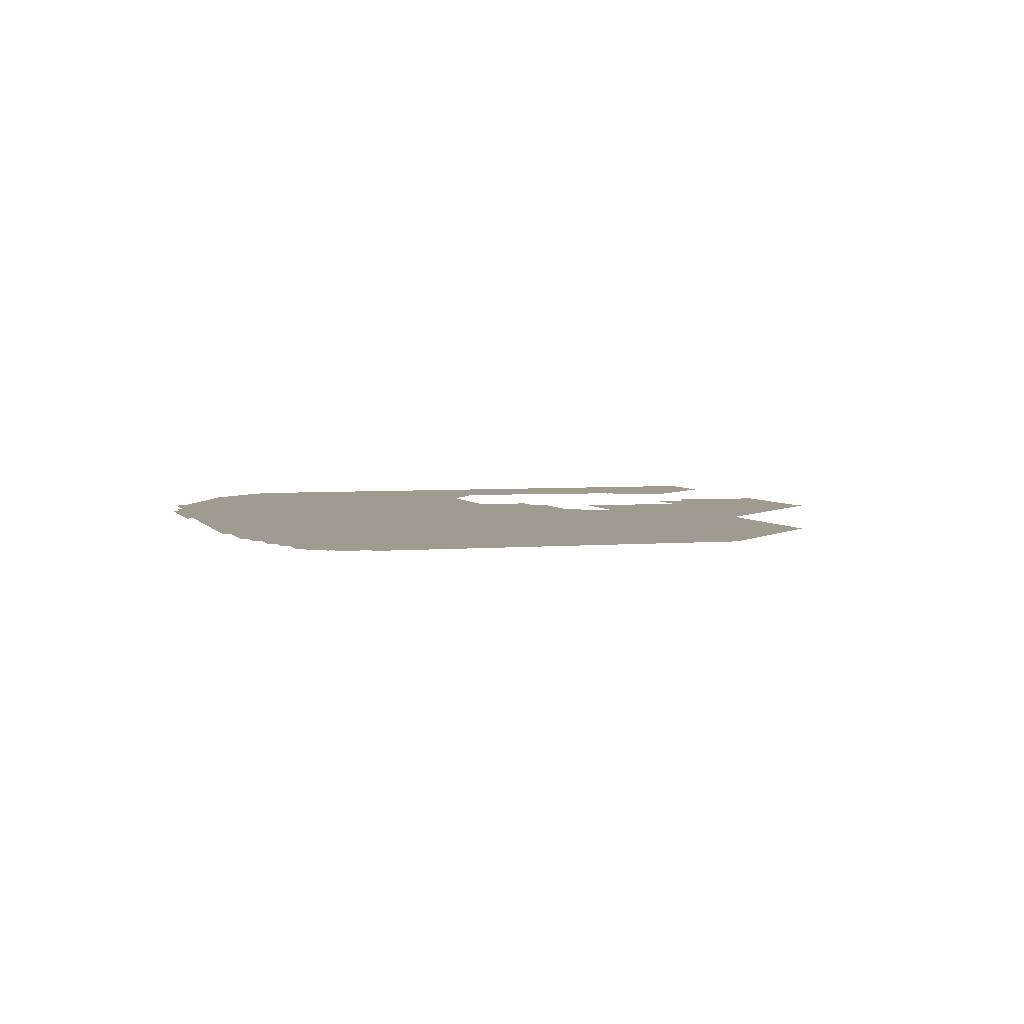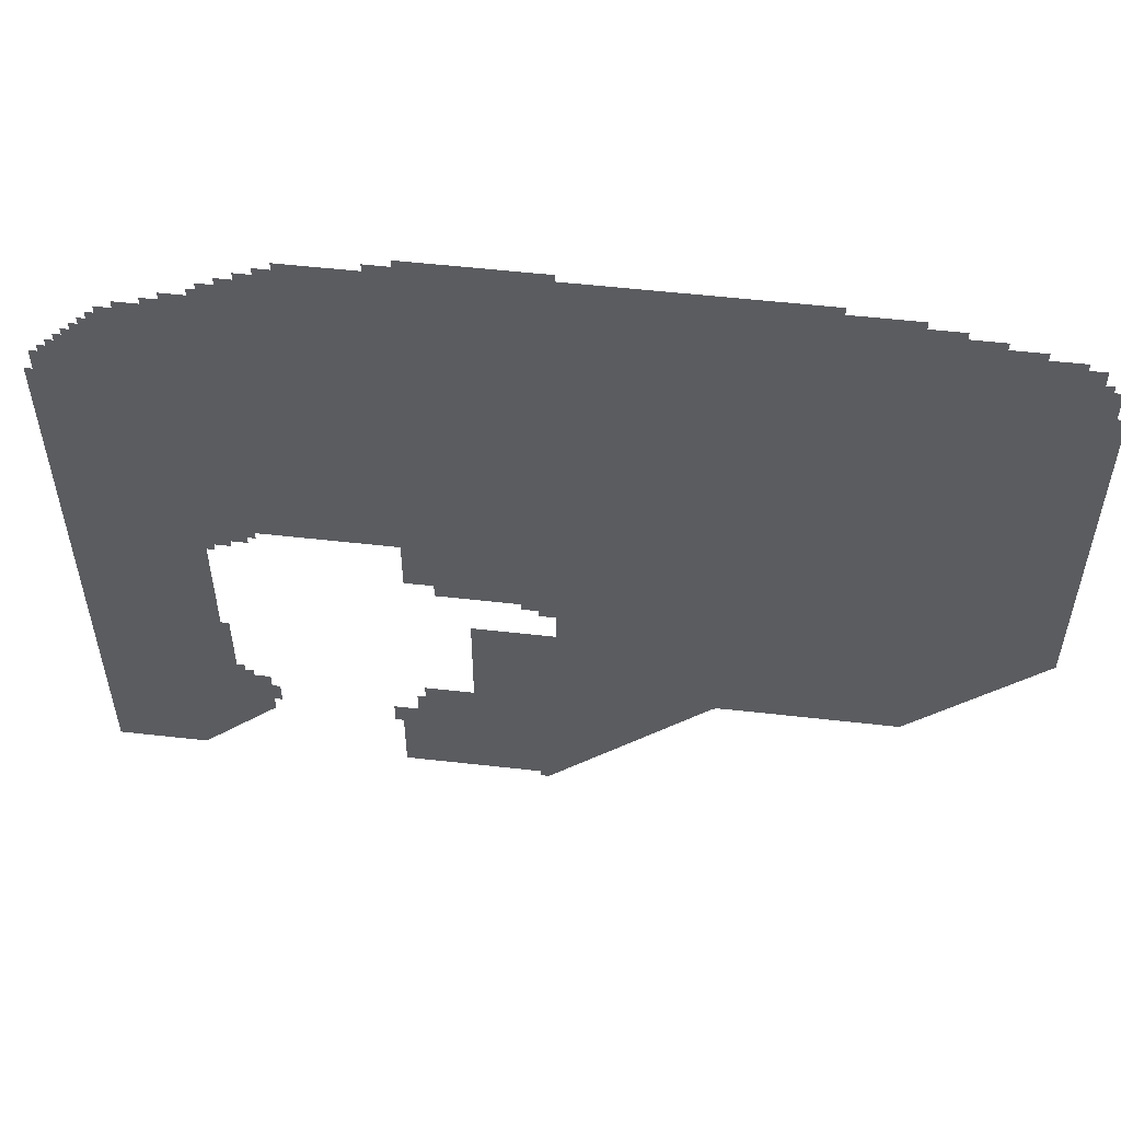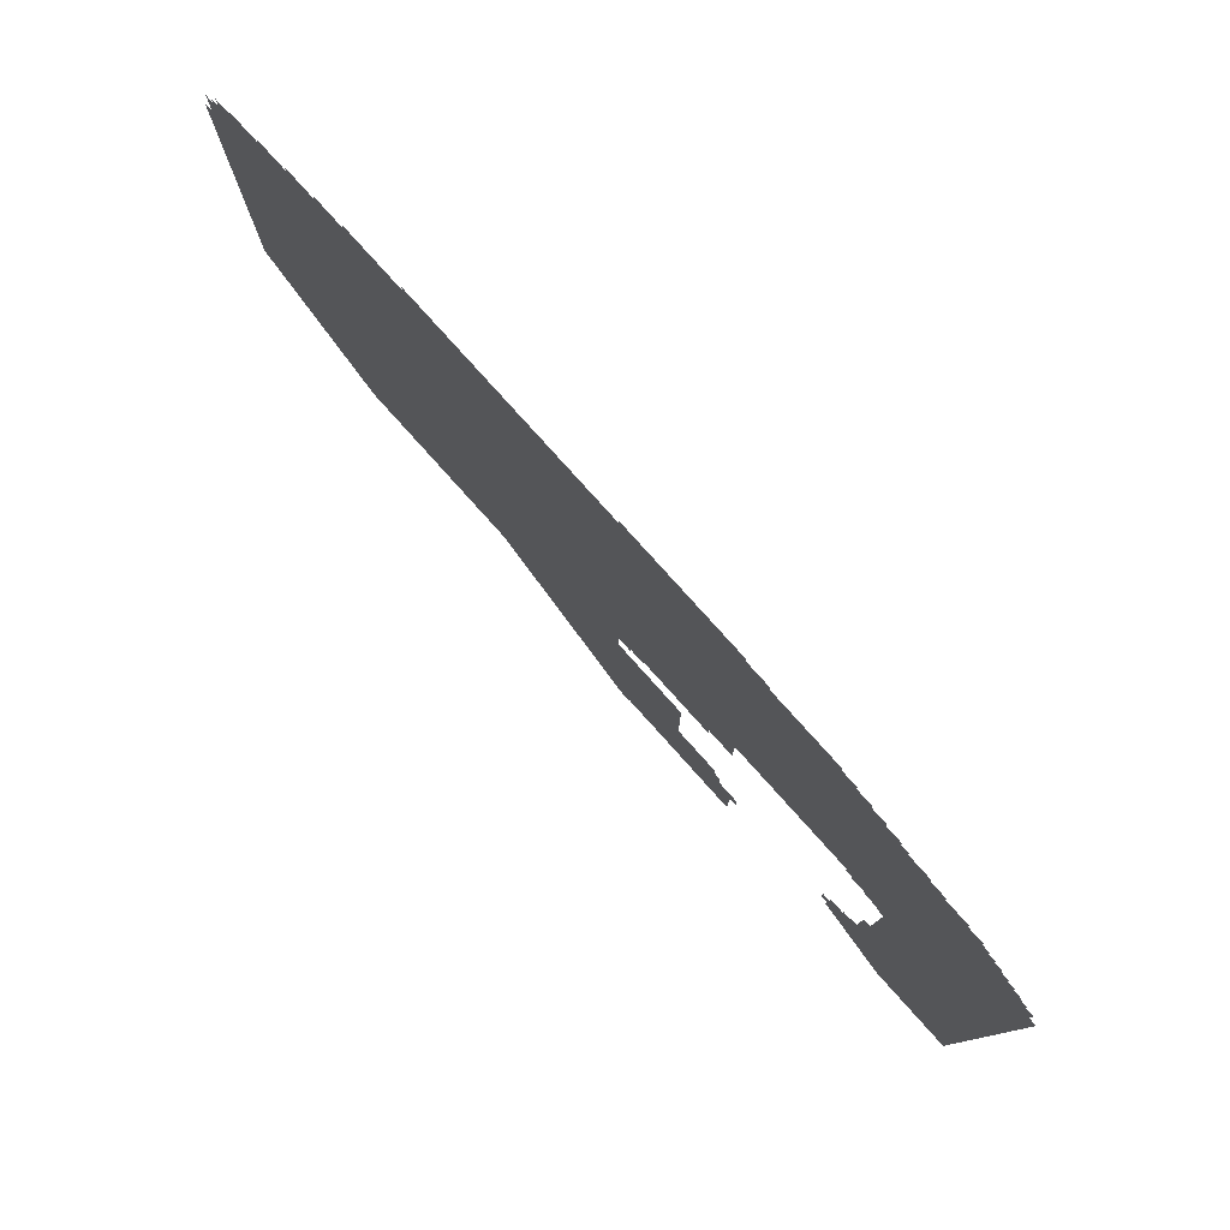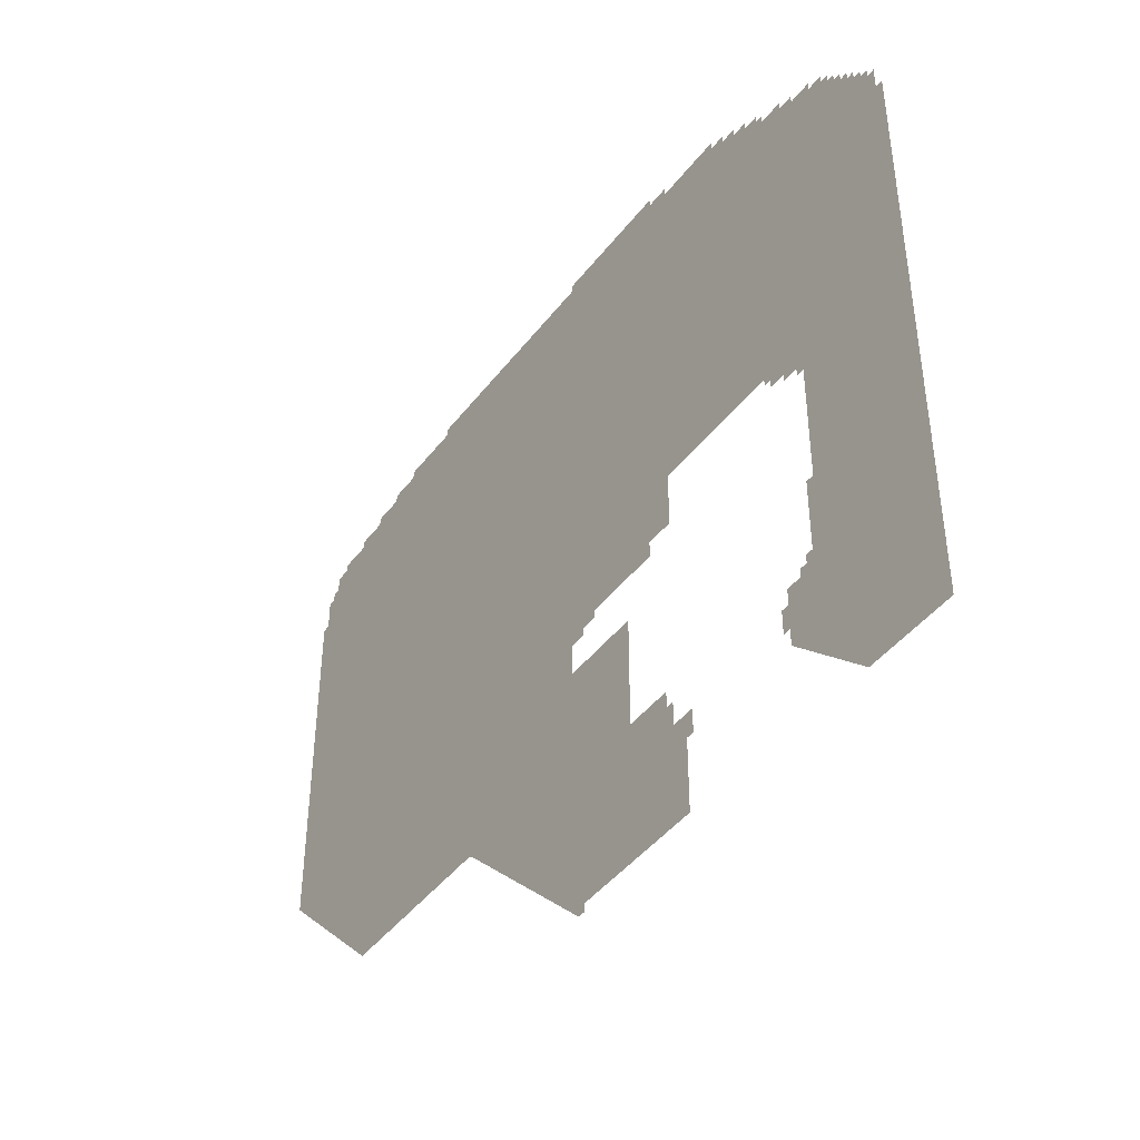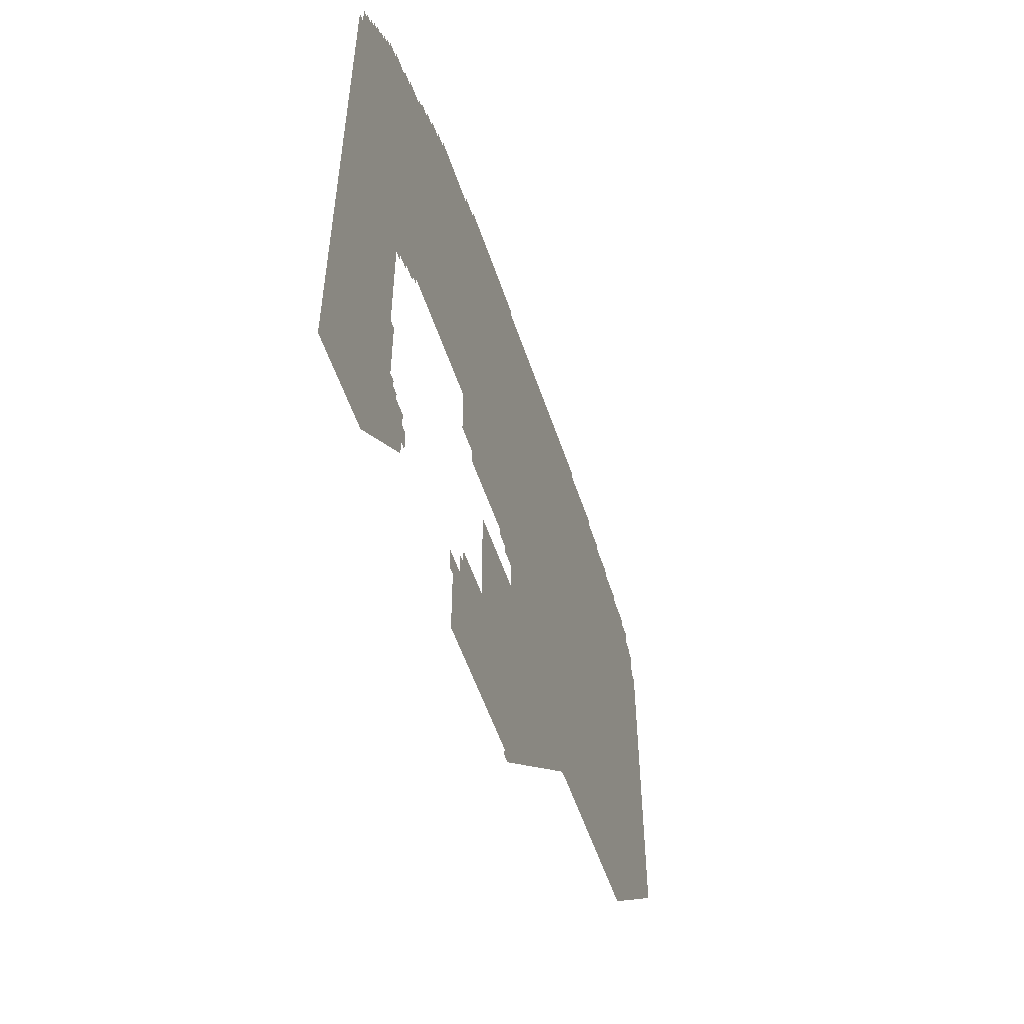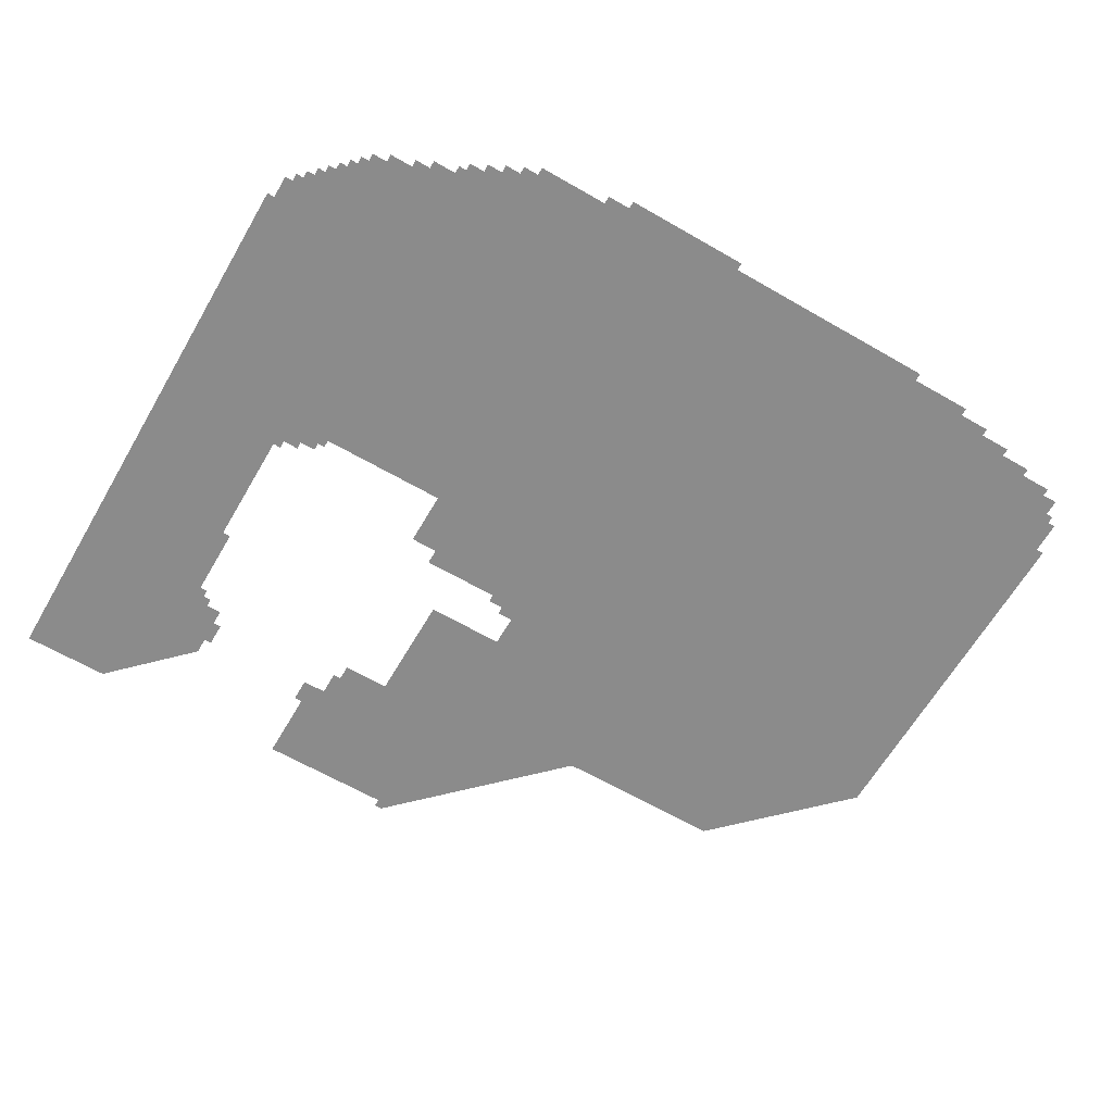
<metadata>
{"format":"obj","ext":"obj","renderer":"f3d","projection":"perspective","resolution":1024,"background":"white","views":[{"elev":4.0,"azim":73.3,"up":"+Y"},{"elev":54.8,"azim":6.8,"up":"+Z"},{"elev":79.9,"azim":-132.0,"up":"+Z"},{"elev":-43.8,"azim":-124.7,"up":"+Z"},{"elev":-54.8,"azim":-71.6,"up":"+Z"},{"elev":-63.9,"azim":-30.2,"up":"+Y"}]}
</metadata>
<code>
o Plane_collision
v -65.6 0 -51.6
v -65.6 0 -47.1
v -111.2 0 -73
v -87 0 -73
v -63.5 0 -47.1
v -63.5 0 -40.6
v -65.7 0 -40.6
v -65.7 0 -36.3
v -70 0 -36.3
v -70 0 -34.1
v -72.2 0 -34.1
v -72.2 0 -31.9
v -74.3 0 -31.9
v -74.3 0 -12.4
v -76.5 0 -12.4
v -76.5 0 20.1
v -74.3 0 20.1
v -74.3 0 22.3
v -70 0 22.3
v -70 0 24.4
v -65.6 0 24.4
v -65.6 0 26.6
v -63.5 0 26.6
v -63.5 0 28.8
v -27.7 0 28.8
v -27.7 0 13.6
v -20.1 0 13.6
v -20.1 0 9.3
v 1.6 0 9.3
v 1.6 0 7.1
v 5.9 0 7.1
v 5.9 0 4.9
v 10.3 0 4.9
v 10.3 0 -3.7
v -11.4 0 -3.7
v -11.4 0 -34.1
v -24.4 0 -34.1
v -24.4 0 -38.4
v -26.6 0 -38.4
v -26.6 0 -44.9
v -33.1 0 -44.9
v -33.1 0 -51.4
v -30.9 0 -51.4
v -30.9 0 -70.9
v 6 0 -70.9
v 6 0 -73.1
v 8.2 0 -73.1
v 50.7 0 -30.7
v 52 0 -29.9
v 54 0 -29.7
v 99.4 0 -29.8
v 134 0 4.8
v 134 0 102.5
v 131.8 0 102.5
v 131.8 0 111.2
v 129.6 0 111.2
v 129.6 0 113.3
v 127.5 0 113.3
v 127.5 0 117.7
v 123.2 0 117.7
v 123.2 0 119.8
v 114.5 0 119.8
v 114.5 0 122
v 105.8 0 122
v 105.8 0 124.2
v 97.1 0 124.2
v 97.1 0 126.3
v 88.4 0 126.3
v 88.4 0 128.5
v 71.1 0 128.5
v 71.1 0 130.7
v 10.3 0 130.7
v 10.3 0 132.8
v -24.4 0 132.8
v -24.4 0 130.7
v -30.9 0 130.7
v -30.9 0 128.5
v -50.5 0 128.5
v -50.5 0 126.3
v -54.8 0 126.3
v -54.8 0 124.2
v -59.2 0 124.2
v -59.2 0 122
v -63.5 0 122
v -63.5 0 119.8
v -67.8 0 119.8
v -67.8 0 117.7
v -70 0 117.7
v -70 0 115.5
v -76.5 0 115.5
v -76.5 0 113.3
v -80.9 0 113.3
v -80.9 0 111.2
v -87.4 0 111.2
v -87.4 0 109
v -91.7 0 109
v -91.7 0 106.8
v -93.9 0 106.8
v -93.9 0 104.6
v -96 0 104.6
v -96 0 102.5
v -98.2 0 102.5
v -98.2 0 100.3
v -100.4 0 100.3
v -100.4 0 98.2
v -102.5 0 98.2
v -102.5 0 96
v -104.7 0 96
v -104.7 0 93.8
v -106.9 0 93.8
v -106.9 0 91.6
v -109.1 0 91.6
v -109.1 0 85.1
v -111.2 0 85.1
f 45 46 47
f 45 47 48
f 4 13 3
f 25 27 29
f 1 11 4
f 43 44 45
f 48 36 45
f 2 11 1
f 41 42 43
f 41 43 40
f 93 101 103
f 2 7 9
f 25 72 75
f 7 2 6
f 39 40 38
f 25 29 72
f 11 2 9
f 9 7 8
f 37 38 36
f 36 40 45
f 11 9 10
f 13 11 12
f 48 34 36
f 85 87 89
f 15 13 14
f 49 34 48
f 31 70 72
f 50 51 52
f 3 15 16
f 52 33 50
f 114 3 16
f 36 38 40
f 53 54 52
f 31 32 33
f 33 68 70
f 29 30 31
f 113 24 105
f 27 28 29
f 52 54 66
f 25 26 27
f 3 13 15
f 17 18 16
f 99 100 101
f 19 20 18
f 18 113 16
f 21 22 20
f 85 86 87
f 23 24 22
f 93 99 101
f 107 109 113
f 34 35 36
f 55 56 54
f 112 113 111
f 34 49 33
f 110 111 109
f 49 50 33
f 108 109 107
f 77 79 81
f 106 107 105
f 107 113 105
f 104 105 103
f 105 24 103
f 91 92 93
f 54 58 62
f 113 114 16
f 24 93 103
f 31 33 70
f 56 58 54
f 98 99 97
f 2 5 6
f 96 97 95
f 20 24 113
f 20 113 18
f 54 62 64
f 93 24 91
f 95 99 93
f 79 80 81
f 56 57 58
f 91 24 89
f 60 62 58
f 75 76 77
f 59 60 58
f 40 43 45
f 77 78 79
f 95 97 99
f 25 85 89
f 87 88 89
f 60 61 62
f 85 25 83
f 109 111 113
f 89 90 91
f 62 63 64
f 83 25 81
f 68 33 52
f 22 24 20
f 64 65 66
f 25 77 81
f 29 31 72
f 101 102 103
f 66 67 68
f 11 13 4
f 24 25 89
f 83 84 85
f 68 69 70
f 68 52 66
f 54 64 66
f 93 94 95
f 70 71 72
f 74 75 72
f 77 25 75
f 74 72 73
f 81 82 83

</code>
